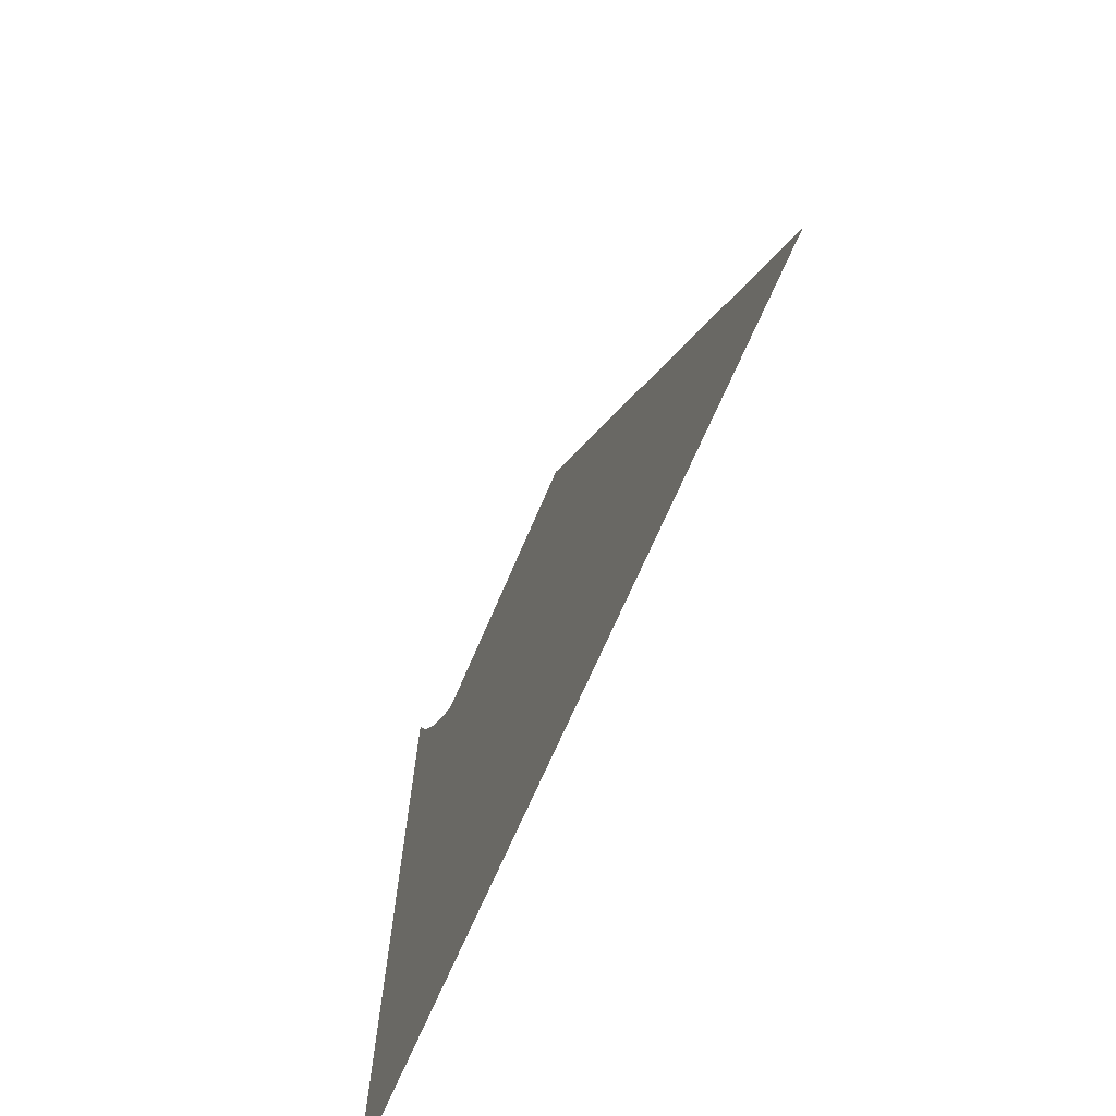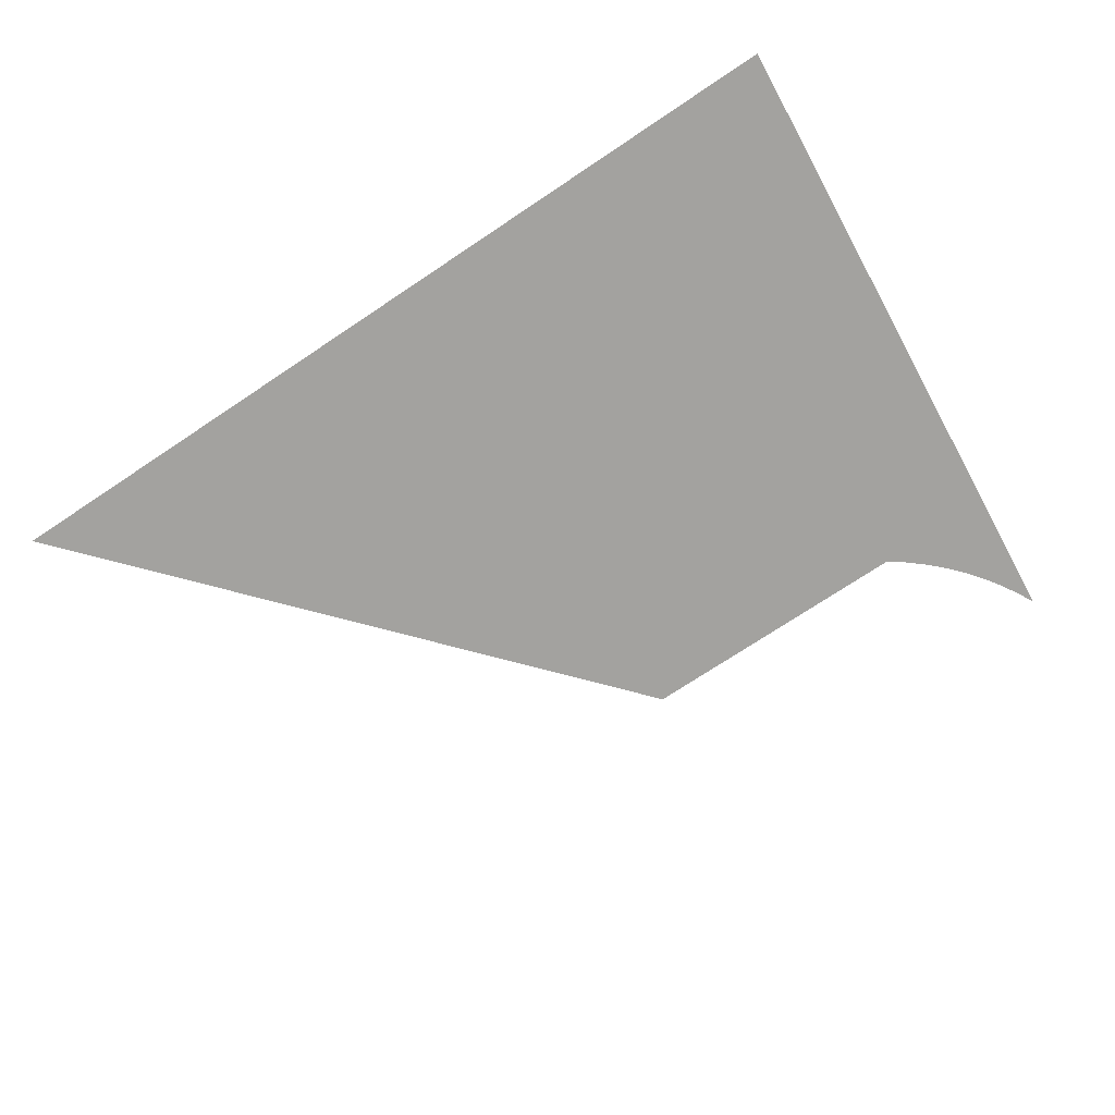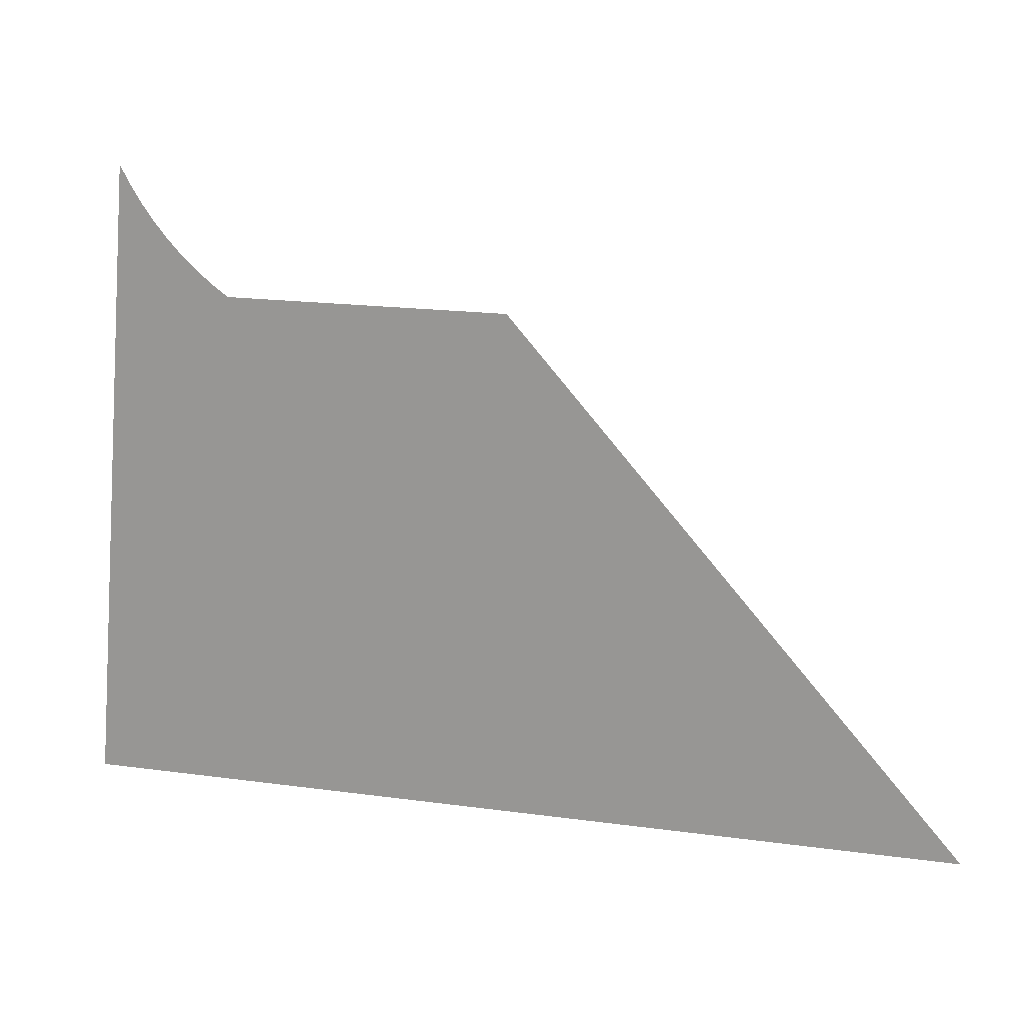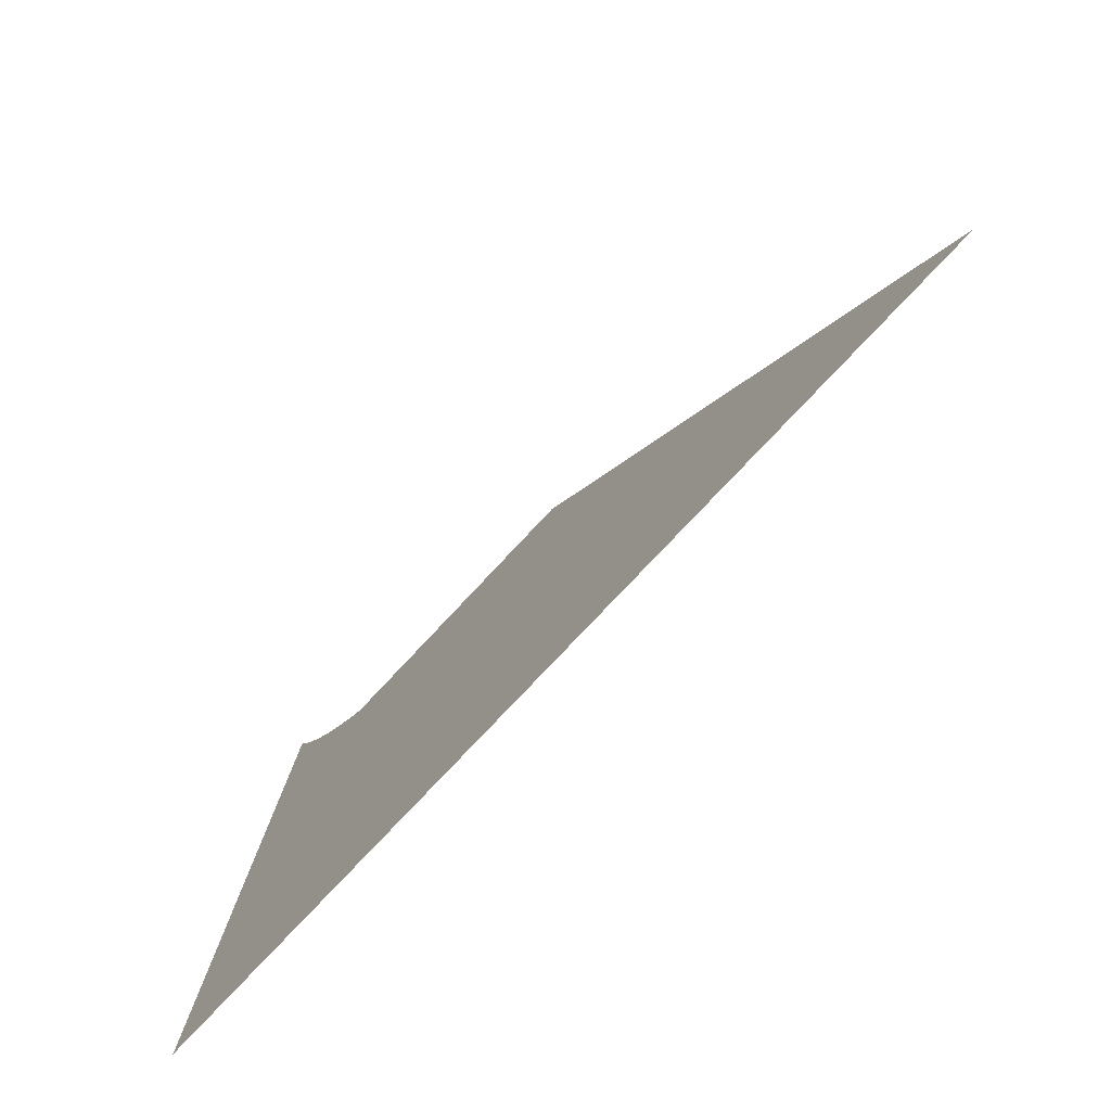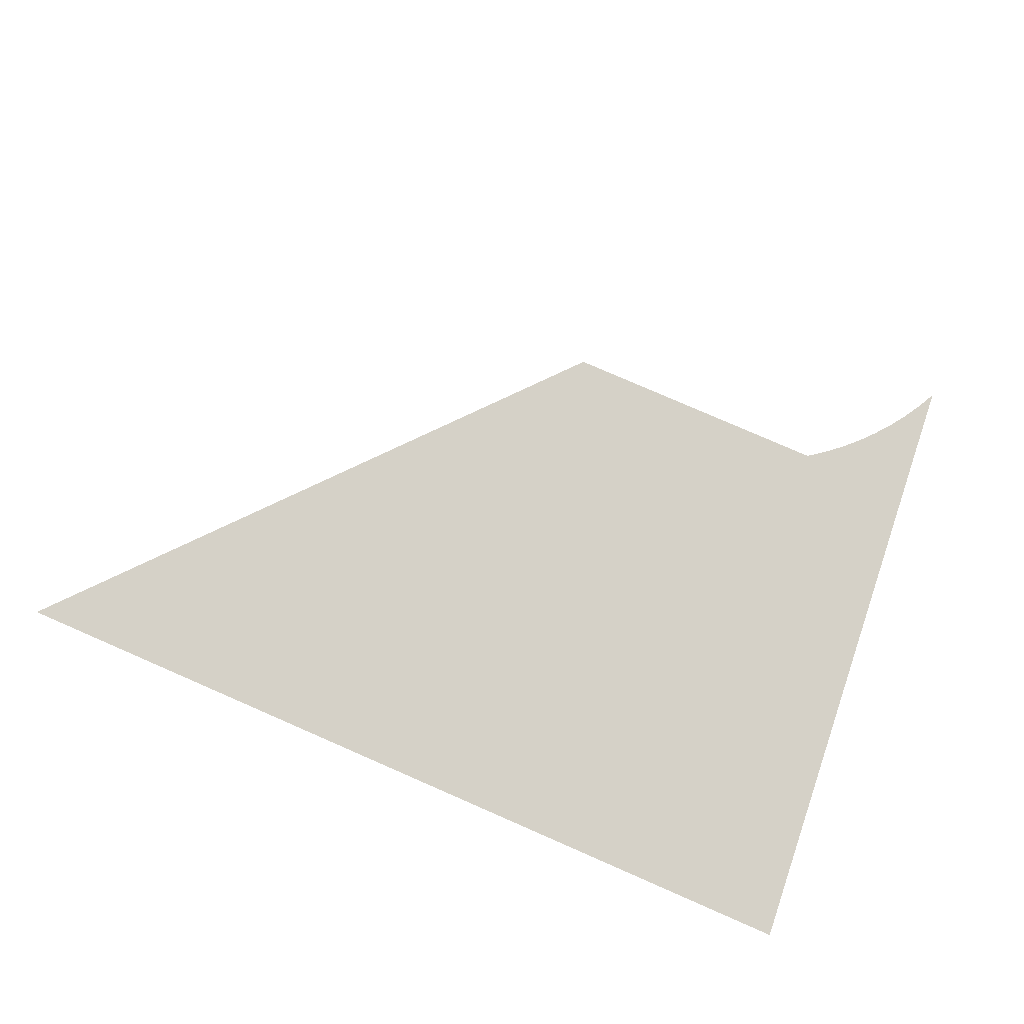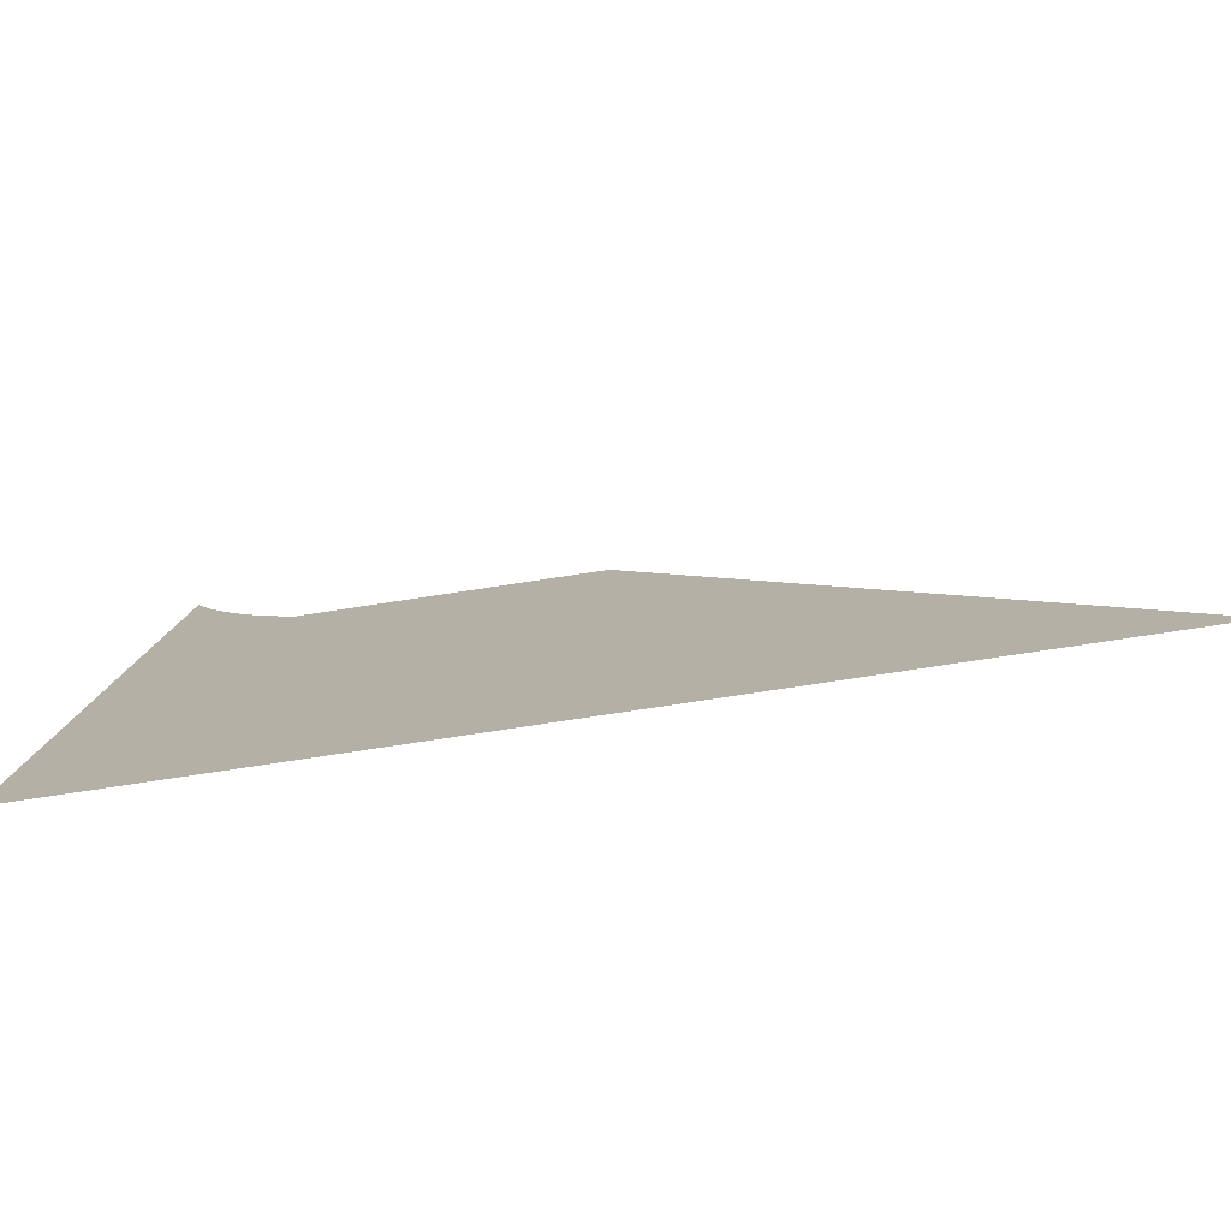
<metadata>
{"format":"obj","ext":"obj","renderer":"f3d","projection":"perspective","resolution":1024,"background":"white","views":[{"elev":-63.5,"azim":67.8,"up":"+Z"},{"elev":-72.4,"azim":-146.3,"up":"+Y"},{"elev":18.4,"azim":14.8,"up":"+Z"},{"elev":-75.6,"azim":47.1,"up":"+Z"},{"elev":79.4,"azim":-156.5,"up":"+Y"},{"elev":-77.9,"azim":8.6,"up":"+Z"}]}
</metadata>
<code>
v -0.1295 -0.153 0.4769
v 0.145 -0.153 0.4769
v -0.07987 -0.153 0.6352
v -0.08496 -0.153 0.639
v 0.006116 -0.153 0.6352
v -0.08979 -0.153 0.6431
v -0.09435 -0.153 0.6475
v -0.1124 -0.153 0.6734
v -0.09861 -0.153 0.6522
v -0.1095 -0.153 0.6678
v -0.1026 -0.153 0.6572
v -0.1062 -0.153 0.6624
f 2 3 1
f 4 1 3
f 5 3 2
f 6 1 4
f 7 1 6
f 9 1 7
f 8 1 10
f 11 1 9
f 10 1 12
f 12 1 11
f 1 3 2
f 3 1 4
f 2 3 5
f 4 1 6
f 6 1 7
f 7 1 9
f 10 1 8
f 9 1 11
f 12 1 10
f 11 1 12

</code>
